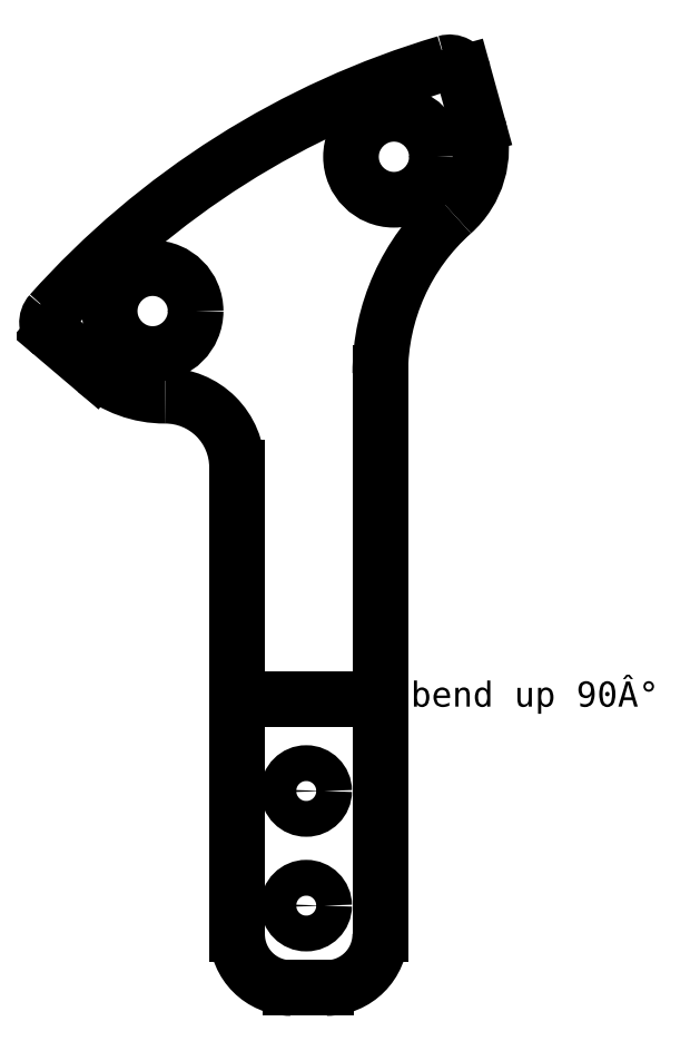
<metadata>
{"format":"dxf","ext":"dxf","renderer":"ezdxf+matplotlib","layout":"modelspace","background":"white","min_lineweight":24,"dpi":150}
</metadata>
<code>
0
SECTION
2
ENTITIES
0
LINE
8
0
10
3323
20
3995
11
3323
21
3962
0
LINE
8
0
10
3323
20
3995
11
3303
21
3995
0
LINE
8
0
10
3303
20
3995
11
3303
21
3962
0
ARC
8
0
10
3311
20
3962
40
7.5
50
180
51
270
0
LINE
8
0
10
3311
20
3955
11
3316
21
3955
0
ARC
8
0
10
3316
20
3962
40
7.5
50
-90
51
0
0
CIRCLE
8
0
10
3313
20
3966
40
2.5
0
CIRCLE
8
0
10
3313
20
3982
40
2.5
0
LINE
8
0
10
3303
20
4027
11
3303
21
3995
0
LINE
8
0
10
3323
20
4041
11
3323
21
3995
0
ARC
8
0
10
3353
20
4041
40
30
50
131.7
51
180
0
ARC
8
0
10
3325
20
4072
40
12
50
-48.34
51
15.47
0
LINE
8
0
10
3337
20
4075
11
3335
21
4083
0
ARC
8
0
10
3333
20
4082
40
2
50
15.47
51
106.5
0
ARC
8
0
10
3366
20
3970
40
119.2
50
106.5
51
138.2
0
ARC
8
0
10
3279
20
4048
40
2
50
138.2
51
229.7
0
LINE
8
0
10
3283
20
4041
11
3277
21
4046
0
ARC
8
0
10
3293
20
4052
40
15
50
-130.3
51
-89.78
0
ARC
8
0
10
3293
20
4027
40
10
50
0
51
90.22
0
CIRCLE
8
0
10
3325
20
4071
40
6
0
CIRCLE
8
0
10
3291
20
4049
40
6
0
TEXT
8
0
10
3328
20
3998
40
3.5
1
bend up 90°
11
3328
21
3998
7
SpaceClaim ASME CB
73
3
0
ENDSEC
0
EOF

</code>
